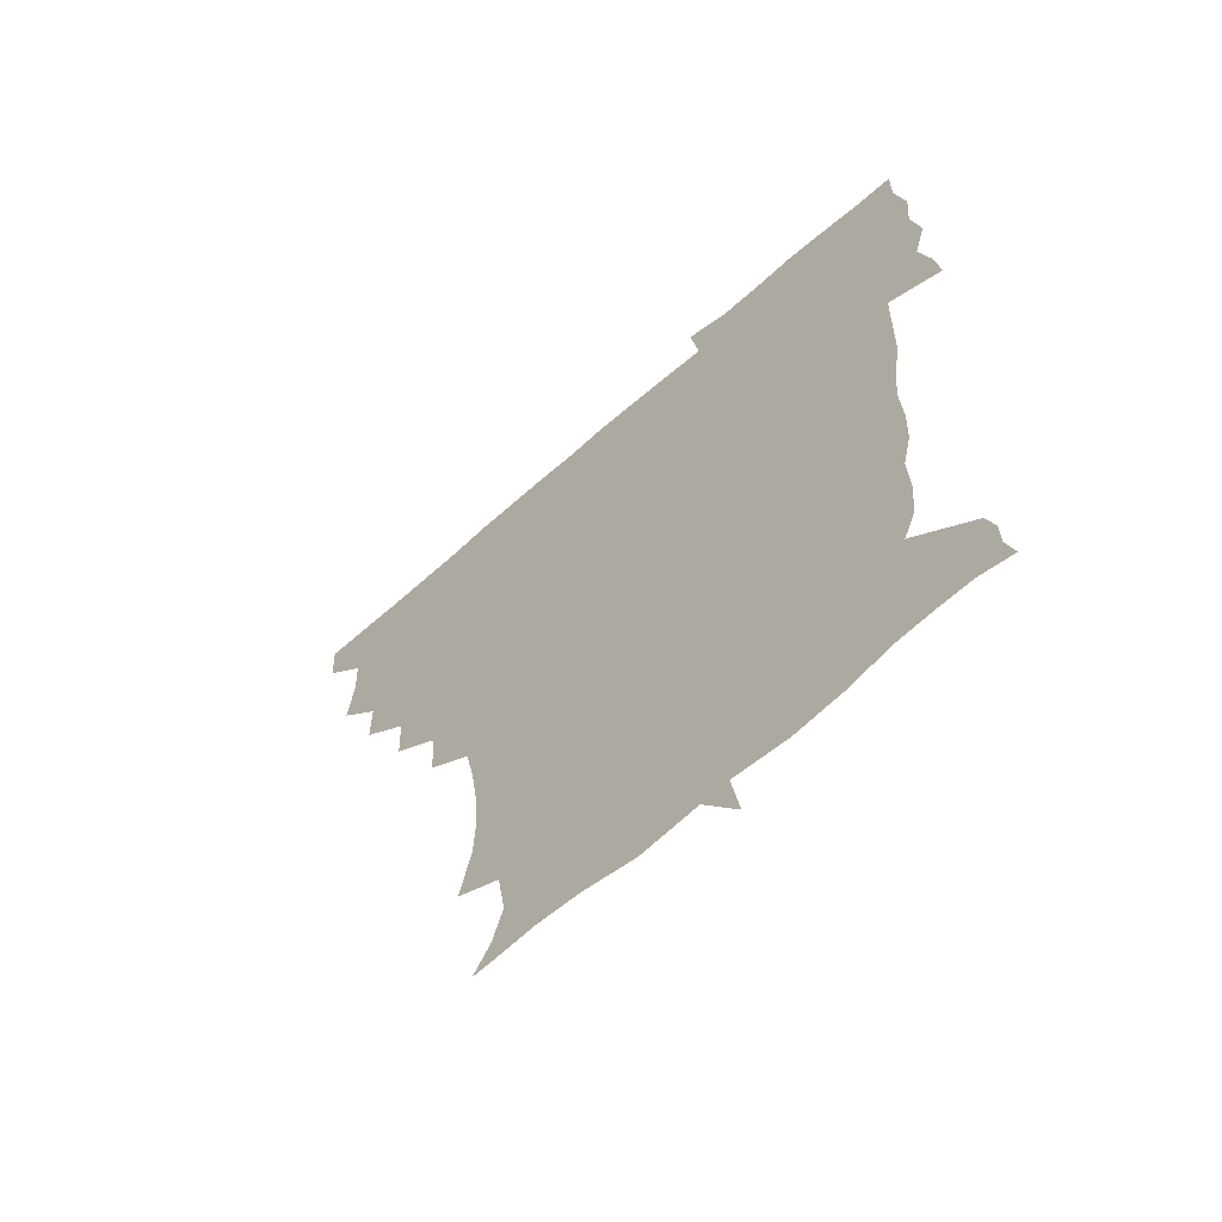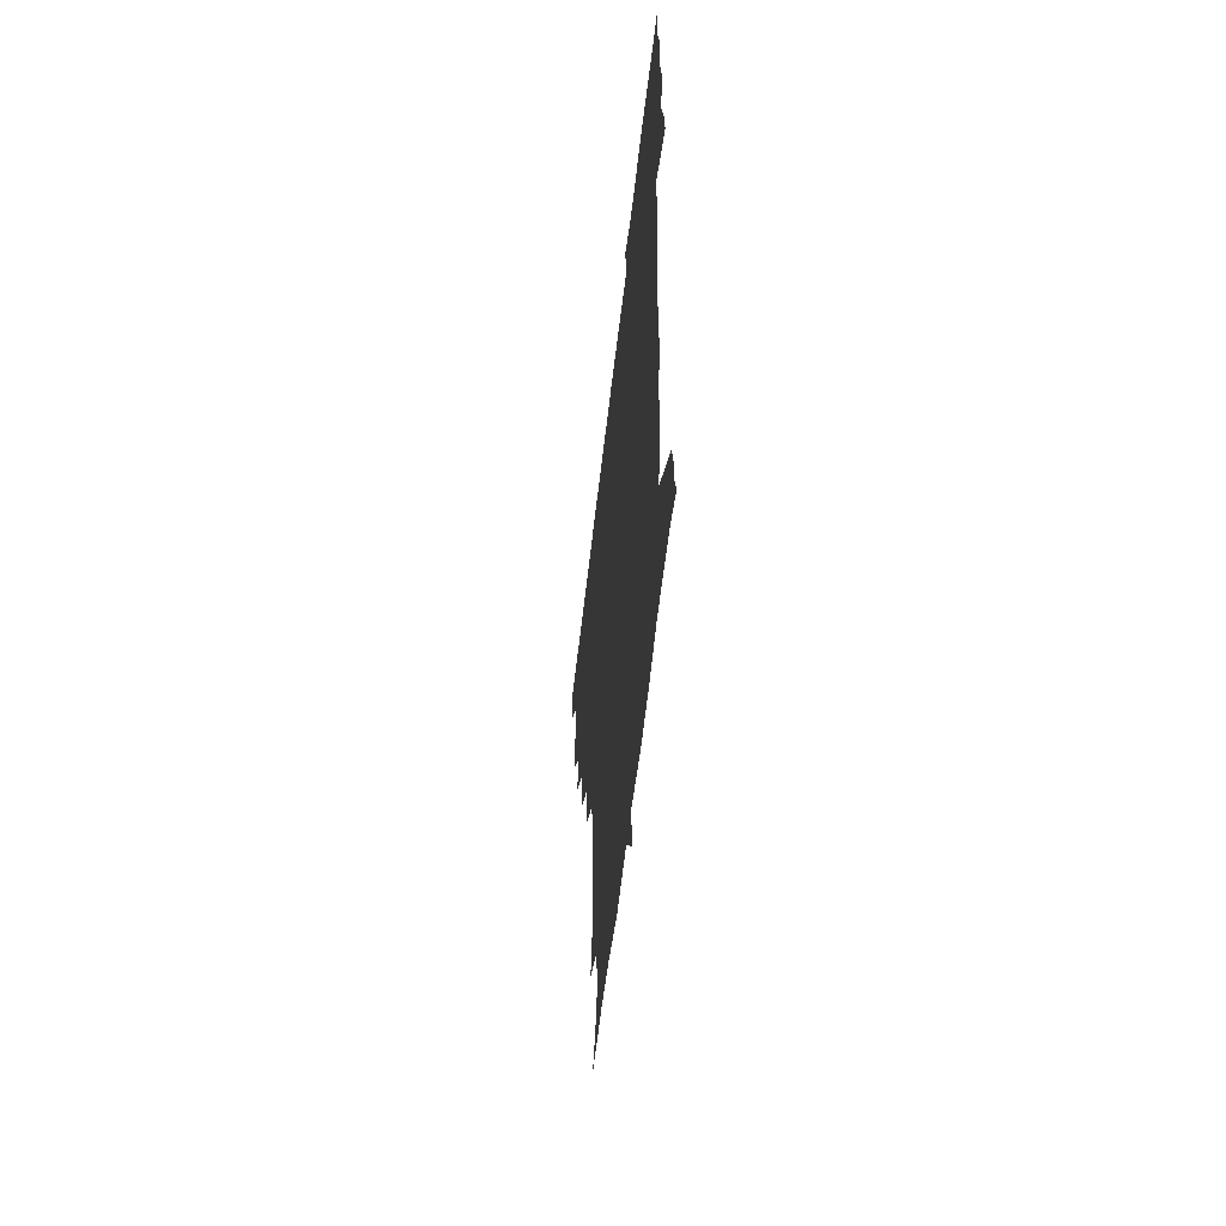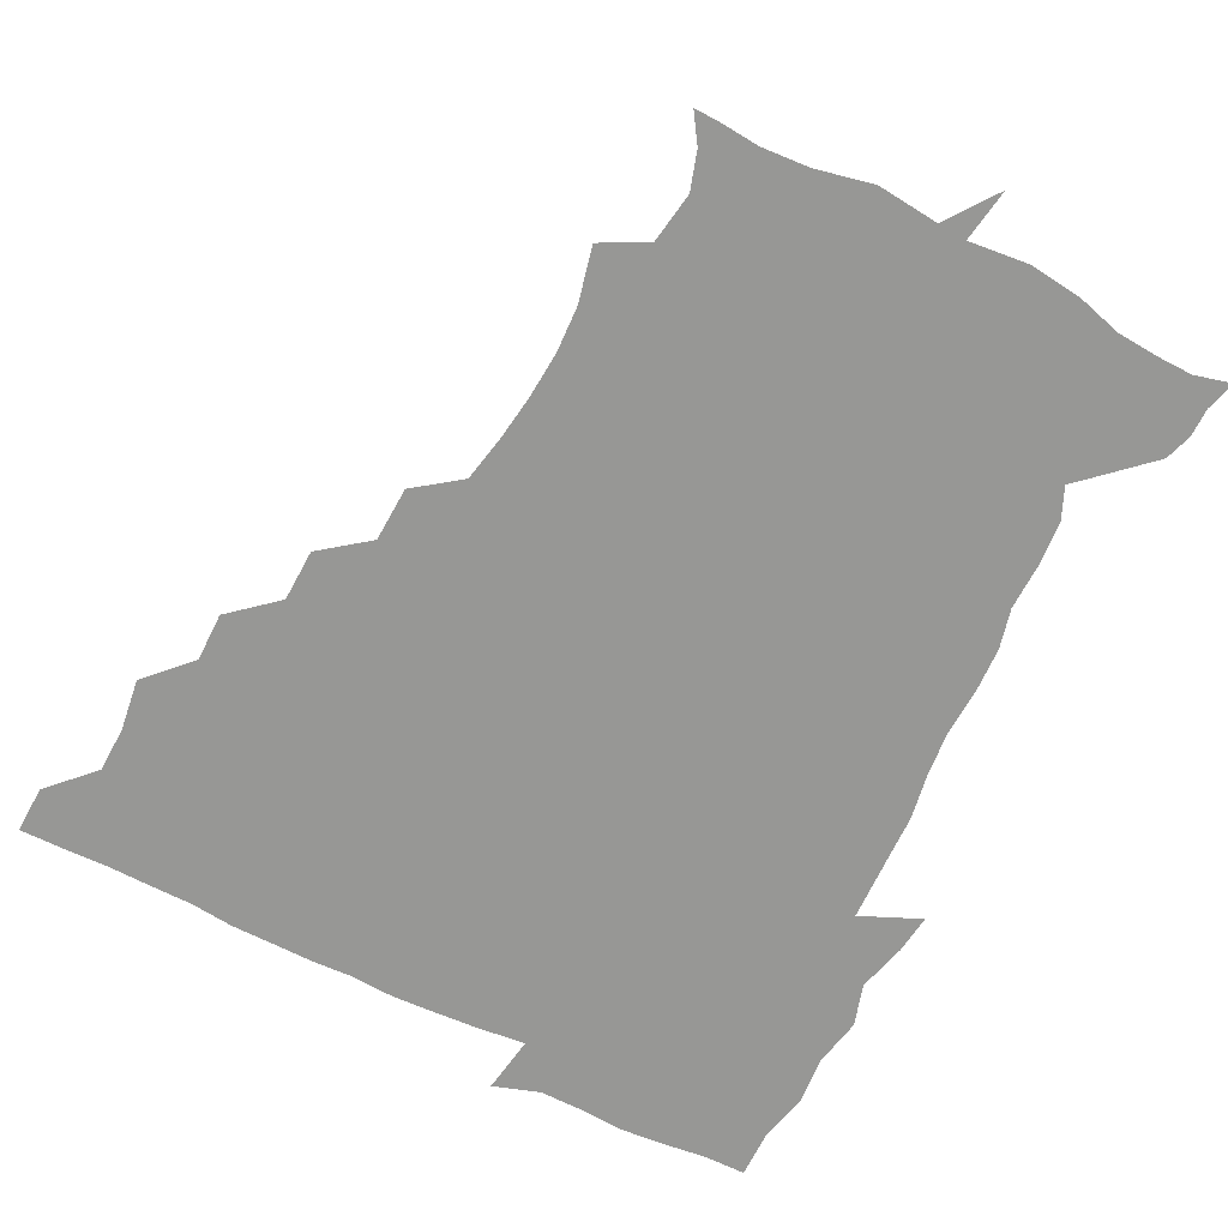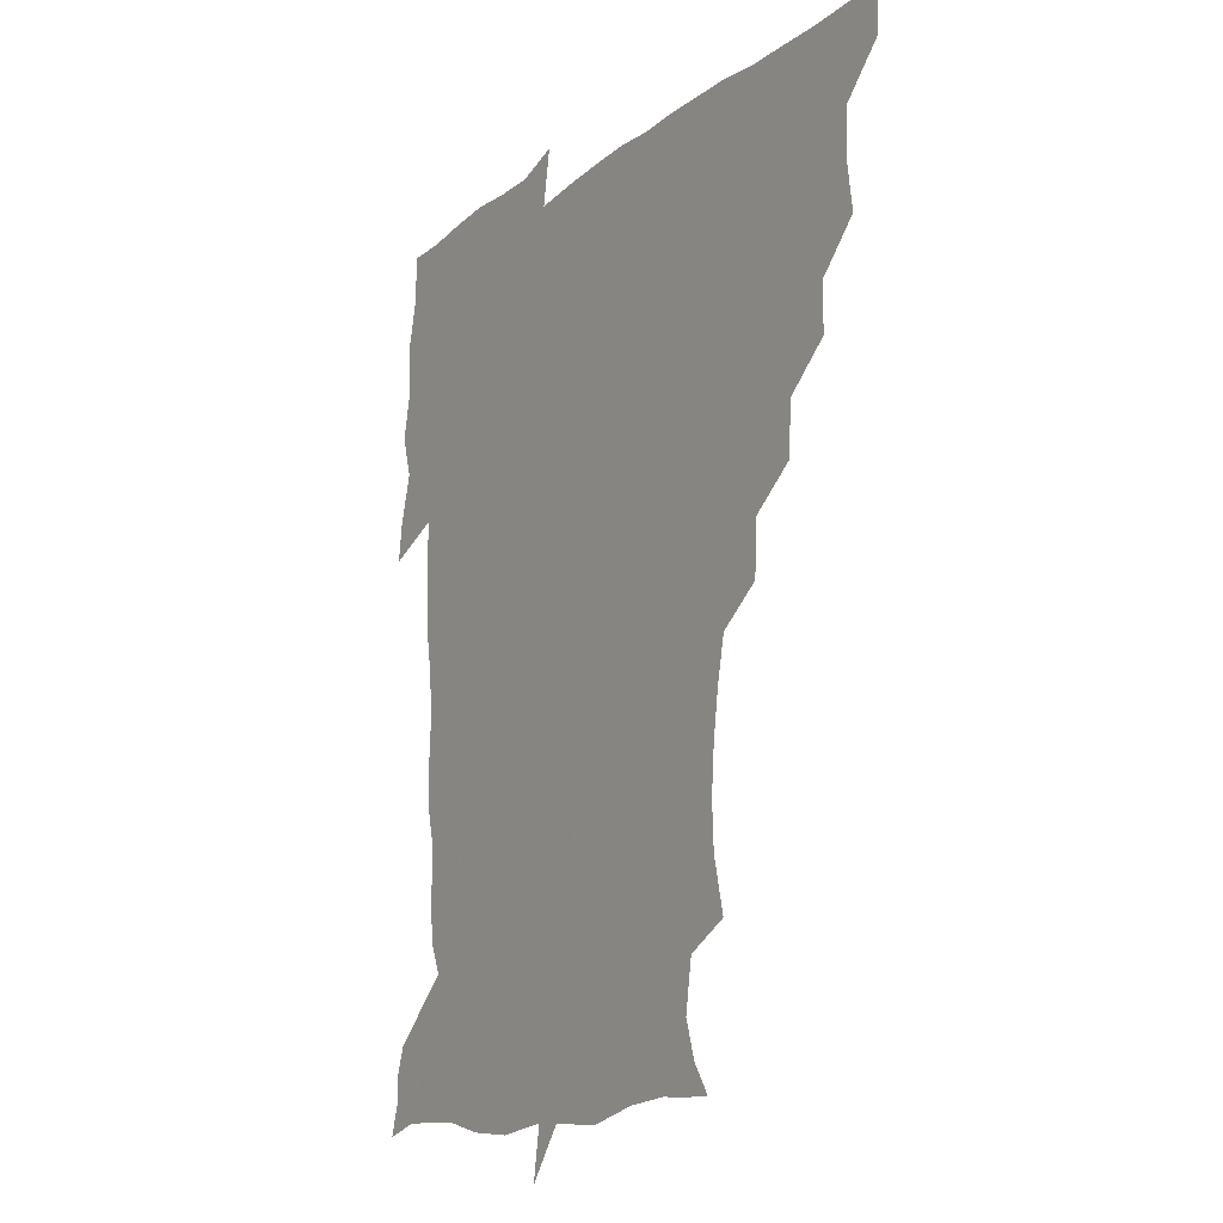
<metadata>
{"format":"obj","ext":"obj","renderer":"f3d","projection":"perspective","resolution":1024,"background":"white","views":[{"elev":-63.8,"azim":42.0,"up":"+Y"},{"elev":-56.6,"azim":83.6,"up":"+Y"},{"elev":-68.1,"azim":-26.3,"up":"+Z"},{"elev":-15.8,"azim":-122.9,"up":"+Y"}]}
</metadata>
<code>
v 451.7 450.4 0
v 451 466.7 0
v 464.9 401.2 0
v 467.3 419.4 0
v 466.7 435 0
v 466.7 449.9 0
v 465.8 466.7 0
v 479.6 369.3 0
v 479.6 386.1 0
v 482.9 405.7 0
v 482.3 420.6 0
v 481.8 435.7 0
v 481.3 450.9 0
v 481.1 466.3 0
v 496.5 337.4 0
v 495.9 355.5 0
v 497.8 375.3 0
v 498.7 392.1 0
v 498.1 406.7 0
v 497.7 421.2 0
v 497.5 435.7 0
v 497.3 449.9 0
v 496.2 466.7 0
v 514.1 305.9 0
v 513.2 324.8 0
v 513.5 345.1 0
v 512.3 360.5 0
v 513.7 378.4 0
v 512.4 391.6 0
v 512.5 406.7 0
v 512.3 421.3 0
v 512 435.7 0
v 511.7 450.2 0
v 511.3 466.8 0
v 531.7 211.2 0
v 536.1 230.3 0
v 536.8 246.3 0
v 535.5 262.8 0
v 533.2 278.7 0
v 530 294.3 0
v 528.9 313.7 0
v 528.2 330.5 0
v 528.5 348.1 0
v 527.8 362.4 0
v 527.8 377.7 0
v 527.6 392.2 0
v 527.2 406.6 0
v 527 421.2 0
v 526.7 435.8 0
v 526.5 450.7 0
v 526.3 468.5 0
v 540.2 162.3 0
v 546.7 172.3 0
v 550.7 185.4 0
v 547.8 202.9 0
v 547.7 222.2 0
v 548.6 238.2 0
v 547.9 253.4 0
v 546.6 267.9 0
v 544.8 283 0
v 543.7 300 0
v 543 316.3 0
v 542.9 332.9 0
v 542.5 347.2 0
v 542.4 362.9 0
v 543.1 378.8 0
v 542.3 392.2 0
v 543 407.1 0
v 542.1 421.2 0
v 542 435.5 0
v 541.3 451.3 0
v 540.8 468.6 0
v 549.8 162.7 0
v 559.3 178.2 0
v 560.7 192.7 0
v 561.1 211.2 0
v 560.1 224.6 0
v 561.1 243 0
v 560.7 258.1 0
v 560.6 274.2 0
v 558.3 285.7 0
v 557.8 302.5 0
v 557.5 318.5 0
v 557.3 332.2 0
v 557.7 349.4 0
v 557.2 363.3 0
v 557.3 378.4 0
v 556.5 391.6 0
v 557.4 406.9 0
v 557 421 0
v 556.9 435.4 0
v 556.5 450.5 0
v 555.2 468.9 0
v 562.7 163.9 0
v 572.1 180.5 0
v 574.4 198.3 0
v 574.3 213.8 0
v 574.2 229.4 0
v 574.3 244.6 0
v 574.1 259.8 0
v 573.9 274.8 0
v 572.7 288.5 0
v 572.3 304.1 0
v 571.6 316.5 0
v 572.2 334.1 0
v 572 349 0
v 571.6 362.6 0
v 571.8 378.4 0
v 572.1 392.7 0
v 571.9 406.8 0
v 571.4 421.3 0
v 571.7 435.4 0
v 571.6 449.5 0
v 569.9 468.2 0
v 579.3 162.8 0
v 587.2 182.5 0
v 588.2 198.3 0
v 588.2 213.7 0
v 587.9 227.7 0
v 587.1 244.9 0
v 587.4 259.4 0
v 588 275.7 0
v 587.1 288.9 0
v 586.4 303 0
v 586.4 317.9 0
v 586.6 335.1 0
v 586.6 349.8 0
v 586.6 363.4 0
v 586.5 377.4 0
v 586.8 392.7 0
v 586.6 406.9 0
v 586.9 421.2 0
v 586.8 435.2 0
v 585.9 450.4 0
v 584.1 469.1 0
v 599.1 158.6 0
v 601.8 181.5 0
v 602.2 199.5 0
v 602.3 214.2 0
v 602.3 230 0
v 601.8 242.5 0
v 600.7 258.8 0
v 601.7 276.5 0
v 601.4 289.6 0
v 601 303.7 0
v 601.2 319.7 0
v 601.2 334.7 0
v 601.1 348.2 0
v 601.3 363.3 0
v 601.5 378.5 0
v 601.5 392.8 0
v 601.6 407 0
v 601.8 421.3 0
v 601.4 435.9 0
v 600.6 451.6 0
v 598.9 468.5 0
v 620.4 160.8 0
v 616.6 184.2 0
v 616.1 200.2 0
v 616.3 216.7 0
v 616.4 230.4 0
v 616.5 244.4 0
v 615.6 257.6 0
v 615.1 276.4 0
v 615.4 290.4 0
v 615.8 304.9 0
v 615.5 319.9 0
v 615.5 335.4 0
v 615.7 348.3 0
v 616 365 0
v 615.9 378.5 0
v 616.2 393.8 0
v 616.4 407.3 0
v 616.7 421.4 0
v 616.4 436.1 0
v 615.8 451.5 0
v 614.3 467.6 0
v 633.4 143.3 0
v 630.4 161.7 0
v 630.9 182 0
v 630.1 200.1 0
v 629.8 216 0
v 630.1 231.5 0
v 630.5 246.1 0
v 630.2 259.4 0
v 629.2 276.8 0
v 629.5 290.3 0
v 629.6 306.9 0
v 630 320.3 0
v 630 334.7 0
v 630.2 349.7 0
v 630 365.5 0
v 630.5 378.6 0
v 630.6 393 0
v 630.9 407.5 0
v 631 421.7 0
v 631.8 435.8 0
v 632.3 450 0
v 631.5 465.9 0
v 628.3 485.8 0
v 650.9 159.6 0
v 645.7 183.1 0
v 644.4 199.8 0
v 644 215.1 0
v 643.5 230.6 0
v 643.8 246.6 0
v 644.1 260.4 0
v 643.2 276.8 0
v 644 290.2 0
v 644.1 304.9 0
v 644.4 319.4 0
v 644.7 333.7 0
v 644.4 350.2 0
v 644.4 364.8 0
v 644.8 378.7 0
v 645.4 392.1 0
v 645.3 407.7 0
v 645.7 421.4 0
v 646.3 436.3 0
v 646.4 450.4 0
v 646.1 465.1 0
v 644.4 480.5 0
v 669.4 161.8 0
v 661.4 182.2 0
v 658.7 198.6 0
v 657.1 215.4 0
v 657.2 229.3 0
v 656.9 246 0
v 657.6 260.3 0
v 657.8 274.6 0
v 658 289.5 0
v 658.5 303.9 0
v 659 318.2 0
v 659.2 332.7 0
v 658.6 349.6 0
v 658.7 364.7 0
v 659.2 378.9 0
v 659.3 394.2 0
v 659.5 408.2 0
v 660.1 422.6 0
v 660.4 436.6 0
v 660.7 450.5 0
v 660.8 465 0
v 659.3 480.6 0
v 684.9 166.3 0
v 676.2 182.8 0
v 673.4 197.5 0
v 670.7 213.1 0
v 669.9 228.1 0
v 670.3 243.6 0
v 671.1 257.9 0
v 671.6 272.6 0
v 672.2 287.3 0
v 672.2 302.5 0
v 671.8 319.2 0
v 672.8 333.4 0
v 673.9 347.7 0
v 673.4 363.8 0
v 672.7 380.3 0
v 672.9 394.4 0
v 673.4 408.3 0
v 673.6 423.1 0
v 674.3 436.8 0
v 674.8 450.8 0
v 675.4 464.7 0
v 674.2 481.7 0
v 699.3 167.4 0
v 690.8 182.1 0
v 689.3 193.8 0
v 683.9 210.7 0
v 682.3 223.5 0
v 683.9 238.3 0
v 683.8 254.5 0
v 684.4 269.5 0
v 686.8 283 0
v 685.8 299.9 0
v 686.5 314.6 0
v 688 329.3 0
v 688.7 345.3 0
v 687.9 362.8 0
v 686.9 380.1 0
v 687 393.7 0
v 686.4 408.7 0
v 687.2 422.6 0
v 687.4 437.2 0
v 688.5 450.6 0
v 689.4 464.4 0
v 689.6 480.5 0
v 711.6 167.7 0
v 705.7 179.9 0
v 703.5 191.1 0
v 701.1 201.4 0
v 694.7 215.1 0
v 699.4 226 0
v 700.5 240.9 0
v 700 257.9 0
v 703.2 271.8 0
v 703.8 287.4 0
v 702.8 304.5 0
v 704.2 320.3 0
v 706.7 335.9 0
v 707 354 0
v 707.5 374.8 0
v 703.1 391.2 0
v 701.5 406.1 0
v 700.1 422.3 0
v 700.5 436 0
v 701 450.2 0
v 703.2 463.8 0
v 705 478.7 0
v 724.4 164.4 0
v 721.2 174.9 0
v 721.1 184.7 0
v 718 194.1 0
v 728.4 365.8 0
v 726.7 379.4 0
v 722.1 396.4 0
v 726.3 411.2 0
v 722.7 428.4 0
v 724 444.5 0
v 719.9 462.5 0
v 719.9 478.6 0
v 721 496 0
f 5 6 1
f 1 6 2
f 6 7 2
f 9 10 3
f 3 10 4
f 10 11 4
f 4 11 5
f 11 12 5
f 5 12 6
f 12 13 6
f 6 13 7
f 13 14 7
f 16 17 8
f 8 17 9
f 17 18 9
f 9 18 10
f 18 19 10
f 10 19 11
f 19 20 11
f 11 20 12
f 20 21 12
f 12 21 13
f 21 22 13
f 13 22 14
f 22 23 14
f 25 26 15
f 15 26 16
f 26 27 16
f 16 27 17
f 27 28 17
f 17 28 18
f 28 29 18
f 18 29 19
f 29 30 19
f 19 30 20
f 30 31 20
f 20 31 21
f 31 32 21
f 21 32 22
f 32 33 22
f 22 33 23
f 33 34 23
f 40 41 24
f 24 41 25
f 41 42 25
f 25 42 26
f 42 43 26
f 26 43 27
f 43 44 27
f 27 44 28
f 44 45 28
f 28 45 29
f 45 46 29
f 29 46 30
f 46 47 30
f 30 47 31
f 47 48 31
f 31 48 32
f 48 49 32
f 32 49 33
f 49 50 33
f 33 50 34
f 50 51 34
f 55 56 35
f 35 56 36
f 56 57 36
f 36 57 37
f 57 58 37
f 37 58 38
f 58 59 38
f 38 59 39
f 59 60 39
f 39 60 40
f 60 61 40
f 40 61 41
f 61 62 41
f 41 62 42
f 62 63 42
f 42 63 43
f 63 64 43
f 43 64 44
f 64 65 44
f 44 65 45
f 65 66 45
f 45 66 46
f 66 67 46
f 46 67 47
f 67 68 47
f 47 68 48
f 68 69 48
f 48 69 49
f 69 70 49
f 49 70 50
f 70 71 50
f 50 71 51
f 71 72 51
f 52 73 53
f 73 74 53
f 53 74 54
f 74 75 54
f 54 75 55
f 75 76 55
f 55 76 56
f 76 77 56
f 56 77 57
f 77 78 57
f 57 78 58
f 78 79 58
f 58 79 59
f 79 80 59
f 59 80 60
f 80 81 60
f 60 81 61
f 81 82 61
f 61 82 62
f 82 83 62
f 62 83 63
f 83 84 63
f 63 84 64
f 84 85 64
f 64 85 65
f 85 86 65
f 65 86 66
f 86 87 66
f 66 87 67
f 87 88 67
f 67 88 68
f 88 89 68
f 68 89 69
f 89 90 69
f 69 90 70
f 90 91 70
f 70 91 71
f 91 92 71
f 71 92 72
f 92 93 72
f 73 94 74
f 94 95 74
f 74 95 75
f 95 96 75
f 75 96 76
f 96 97 76
f 76 97 77
f 97 98 77
f 77 98 78
f 98 99 78
f 78 99 79
f 99 100 79
f 79 100 80
f 100 101 80
f 80 101 81
f 101 102 81
f 81 102 82
f 102 103 82
f 82 103 83
f 103 104 83
f 83 104 84
f 104 105 84
f 84 105 85
f 105 106 85
f 85 106 86
f 106 107 86
f 86 107 87
f 107 108 87
f 87 108 88
f 108 109 88
f 88 109 89
f 109 110 89
f 89 110 90
f 110 111 90
f 90 111 91
f 111 112 91
f 91 112 92
f 112 113 92
f 92 113 93
f 113 114 93
f 94 115 95
f 115 116 95
f 95 116 96
f 116 117 96
f 96 117 97
f 117 118 97
f 97 118 98
f 118 119 98
f 98 119 99
f 119 120 99
f 99 120 100
f 120 121 100
f 100 121 101
f 121 122 101
f 101 122 102
f 122 123 102
f 102 123 103
f 123 124 103
f 103 124 104
f 124 125 104
f 104 125 105
f 125 126 105
f 105 126 106
f 126 127 106
f 106 127 107
f 127 128 107
f 107 128 108
f 128 129 108
f 108 129 109
f 129 130 109
f 109 130 110
f 130 131 110
f 110 131 111
f 131 132 111
f 111 132 112
f 132 133 112
f 112 133 113
f 133 134 113
f 113 134 114
f 134 135 114
f 115 136 116
f 136 137 116
f 116 137 117
f 137 138 117
f 117 138 118
f 138 139 118
f 118 139 119
f 139 140 119
f 119 140 120
f 140 141 120
f 120 141 121
f 141 142 121
f 121 142 122
f 142 143 122
f 122 143 123
f 143 144 123
f 123 144 124
f 144 145 124
f 124 145 125
f 145 146 125
f 125 146 126
f 146 147 126
f 126 147 127
f 147 148 127
f 127 148 128
f 148 149 128
f 128 149 129
f 149 150 129
f 129 150 130
f 150 151 130
f 130 151 131
f 151 152 131
f 131 152 132
f 152 153 132
f 132 153 133
f 153 154 133
f 133 154 134
f 154 155 134
f 134 155 135
f 155 156 135
f 136 157 137
f 157 158 137
f 137 158 138
f 158 159 138
f 138 159 139
f 159 160 139
f 139 160 140
f 160 161 140
f 140 161 141
f 161 162 141
f 141 162 142
f 162 163 142
f 142 163 143
f 163 164 143
f 143 164 144
f 164 165 144
f 144 165 145
f 165 166 145
f 145 166 146
f 166 167 146
f 146 167 147
f 167 168 147
f 147 168 148
f 168 169 148
f 148 169 149
f 169 170 149
f 149 170 150
f 170 171 150
f 150 171 151
f 171 172 151
f 151 172 152
f 172 173 152
f 152 173 153
f 173 174 153
f 153 174 154
f 174 175 154
f 154 175 155
f 175 176 155
f 155 176 156
f 176 177 156
f 178 179 157
f 157 179 158
f 179 180 158
f 158 180 159
f 180 181 159
f 159 181 160
f 181 182 160
f 160 182 161
f 182 183 161
f 161 183 162
f 183 184 162
f 162 184 163
f 184 185 163
f 163 185 164
f 185 186 164
f 164 186 165
f 186 187 165
f 165 187 166
f 187 188 166
f 166 188 167
f 188 189 167
f 167 189 168
f 189 190 168
f 168 190 169
f 190 191 169
f 169 191 170
f 191 192 170
f 170 192 171
f 192 193 171
f 171 193 172
f 193 194 172
f 172 194 173
f 194 195 173
f 173 195 174
f 195 196 174
f 174 196 175
f 196 197 175
f 175 197 176
f 197 198 176
f 176 198 177
f 198 199 177
f 179 201 180
f 201 202 180
f 180 202 181
f 202 203 181
f 181 203 182
f 203 204 182
f 182 204 183
f 204 205 183
f 183 205 184
f 205 206 184
f 184 206 185
f 206 207 185
f 185 207 186
f 207 208 186
f 186 208 187
f 208 209 187
f 187 209 188
f 209 210 188
f 188 210 189
f 210 211 189
f 189 211 190
f 211 212 190
f 190 212 191
f 212 213 191
f 191 213 192
f 213 214 192
f 192 214 193
f 214 215 193
f 193 215 194
f 215 216 194
f 194 216 195
f 216 217 195
f 195 217 196
f 217 218 196
f 196 218 197
f 218 219 197
f 197 219 198
f 219 220 198
f 198 220 199
f 220 221 199
f 199 221 200
f 221 222 200
f 201 223 202
f 223 224 202
f 202 224 203
f 224 225 203
f 203 225 204
f 225 226 204
f 204 226 205
f 226 227 205
f 205 227 206
f 227 228 206
f 206 228 207
f 228 229 207
f 207 229 208
f 229 230 208
f 208 230 209
f 230 231 209
f 209 231 210
f 231 232 210
f 210 232 211
f 232 233 211
f 211 233 212
f 233 234 212
f 212 234 213
f 234 235 213
f 213 235 214
f 235 236 214
f 214 236 215
f 236 237 215
f 215 237 216
f 237 238 216
f 216 238 217
f 238 239 217
f 217 239 218
f 239 240 218
f 218 240 219
f 240 241 219
f 219 241 220
f 241 242 220
f 220 242 221
f 242 243 221
f 221 243 222
f 243 244 222
f 223 245 224
f 245 246 224
f 224 246 225
f 246 247 225
f 225 247 226
f 247 248 226
f 226 248 227
f 248 249 227
f 227 249 228
f 249 250 228
f 228 250 229
f 250 251 229
f 229 251 230
f 251 252 230
f 230 252 231
f 252 253 231
f 231 253 232
f 253 254 232
f 232 254 233
f 254 255 233
f 233 255 234
f 255 256 234
f 234 256 235
f 256 257 235
f 235 257 236
f 257 258 236
f 236 258 237
f 258 259 237
f 237 259 238
f 259 260 238
f 238 260 239
f 260 261 239
f 239 261 240
f 261 262 240
f 240 262 241
f 262 263 241
f 241 263 242
f 263 264 242
f 242 264 243
f 264 265 243
f 243 265 244
f 265 266 244
f 245 267 246
f 267 268 246
f 246 268 247
f 268 269 247
f 247 269 248
f 269 270 248
f 248 270 249
f 270 271 249
f 249 271 250
f 271 272 250
f 250 272 251
f 272 273 251
f 251 273 252
f 273 274 252
f 252 274 253
f 274 275 253
f 253 275 254
f 275 276 254
f 254 276 255
f 276 277 255
f 255 277 256
f 277 278 256
f 256 278 257
f 278 279 257
f 257 279 258
f 279 280 258
f 258 280 259
f 280 281 259
f 259 281 260
f 281 282 260
f 260 282 261
f 282 283 261
f 261 283 262
f 283 284 262
f 262 284 263
f 284 285 263
f 263 285 264
f 285 286 264
f 264 286 265
f 286 287 265
f 265 287 266
f 287 288 266
f 267 289 268
f 289 290 268
f 268 290 269
f 290 291 269
f 269 291 270
f 291 292 270
f 270 292 271
f 292 293 271
f 271 293 272
f 293 294 272
f 272 294 273
f 294 295 273
f 273 295 274
f 295 296 274
f 274 296 275
f 296 297 275
f 275 297 276
f 297 298 276
f 276 298 277
f 298 299 277
f 277 299 278
f 299 300 278
f 278 300 279
f 300 301 279
f 279 301 280
f 301 302 280
f 280 302 281
f 302 303 281
f 281 303 282
f 303 304 282
f 282 304 283
f 304 305 283
f 283 305 284
f 305 306 284
f 284 306 285
f 306 307 285
f 285 307 286
f 307 308 286
f 286 308 287
f 308 309 287
f 287 309 288
f 309 310 288
f 289 311 290
f 311 312 290
f 290 312 291
f 312 313 291
f 291 313 292
f 313 314 292
f 292 314 293
f 303 315 304
f 315 316 304
f 304 316 305
f 316 317 305
f 305 317 306
f 317 318 306
f 306 318 307
f 318 319 307
f 307 319 308
f 319 320 308
f 308 320 309
f 320 321 309
f 309 321 310
f 321 322 310

</code>
